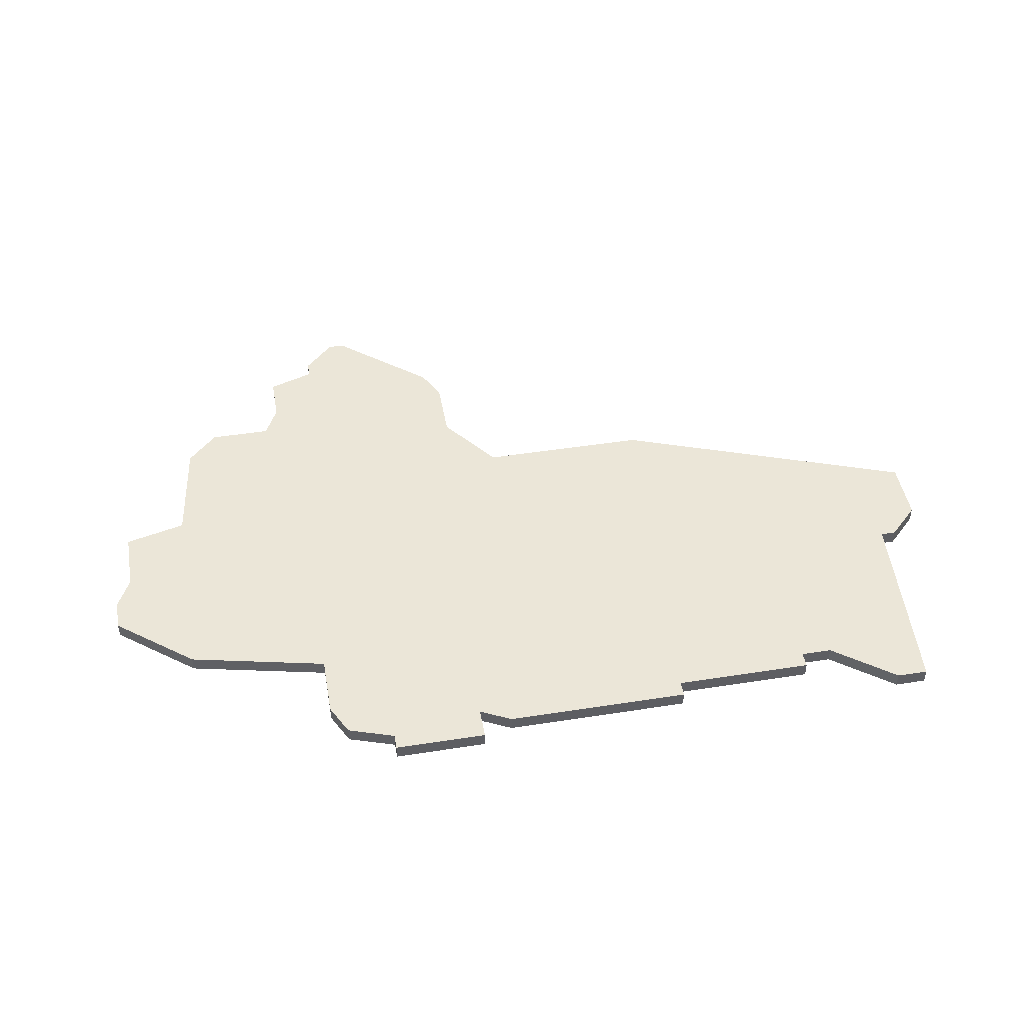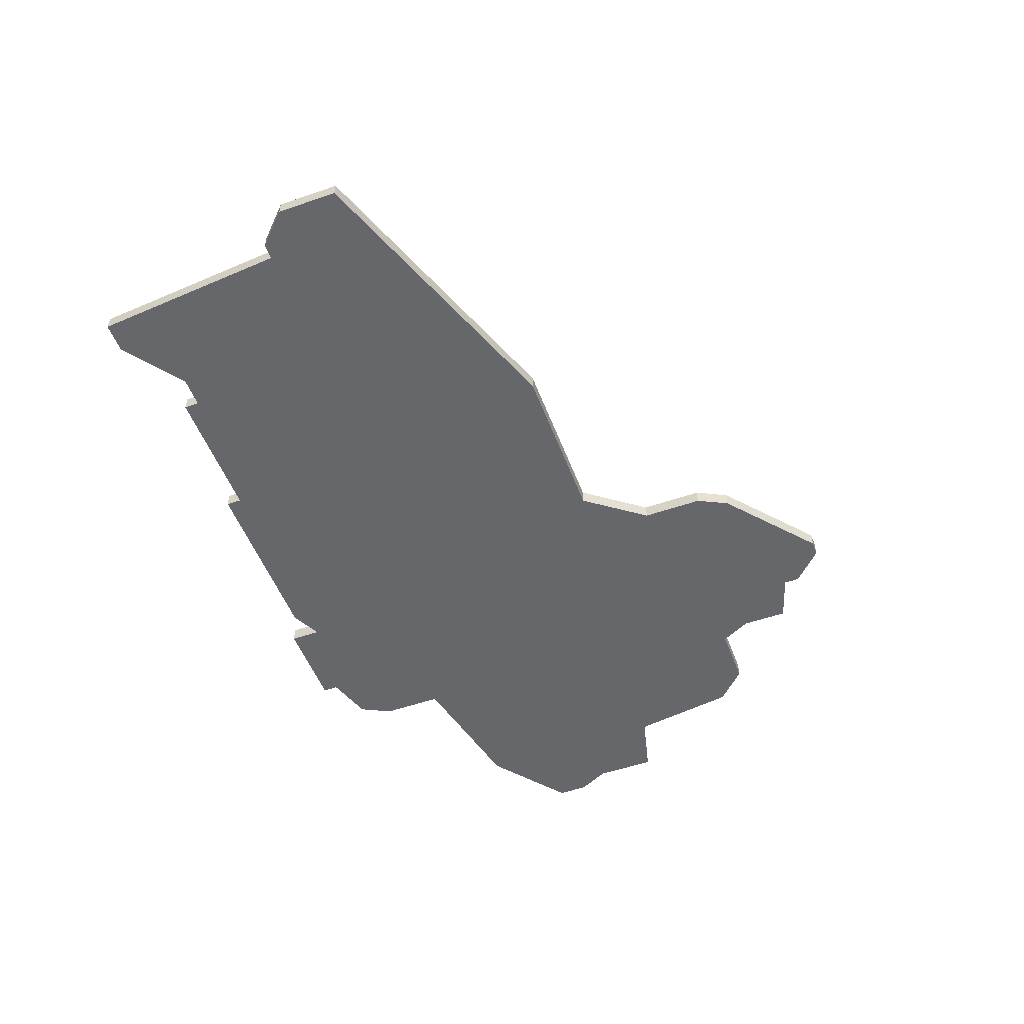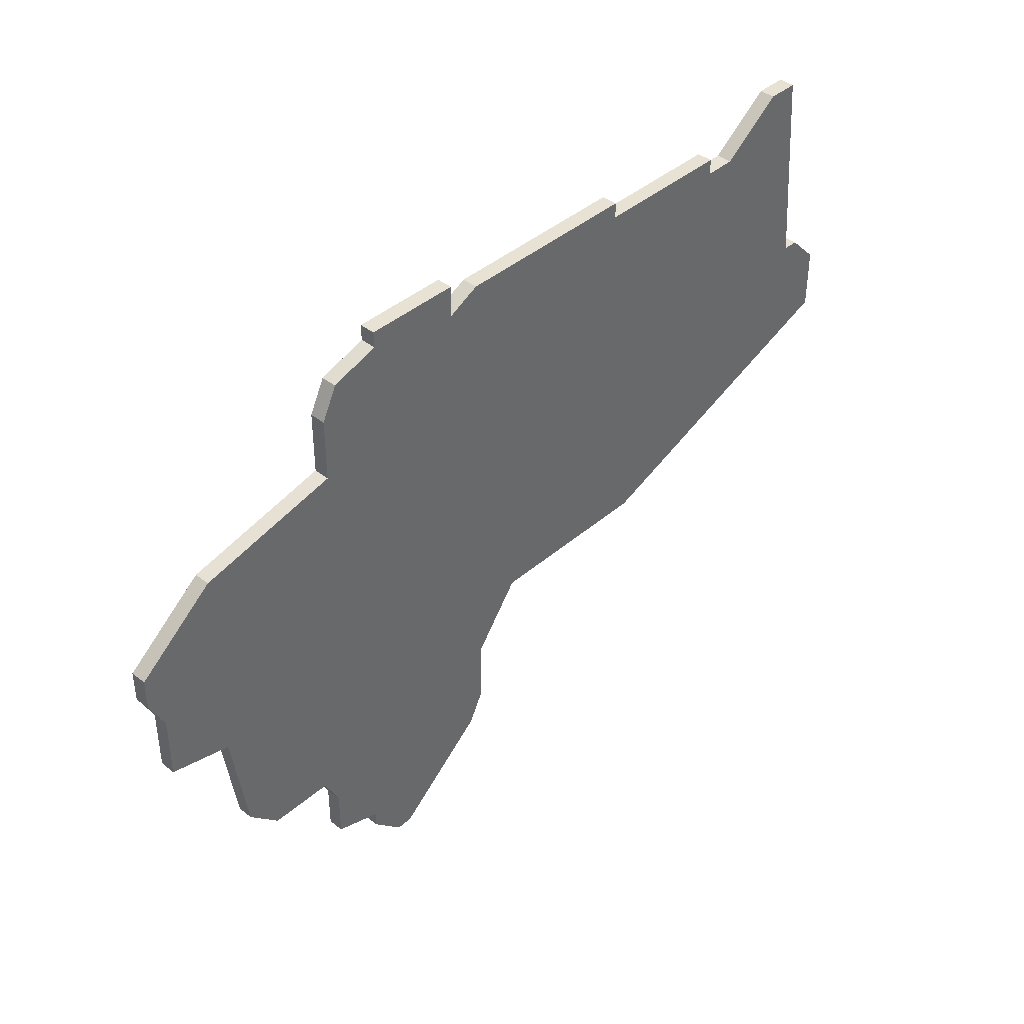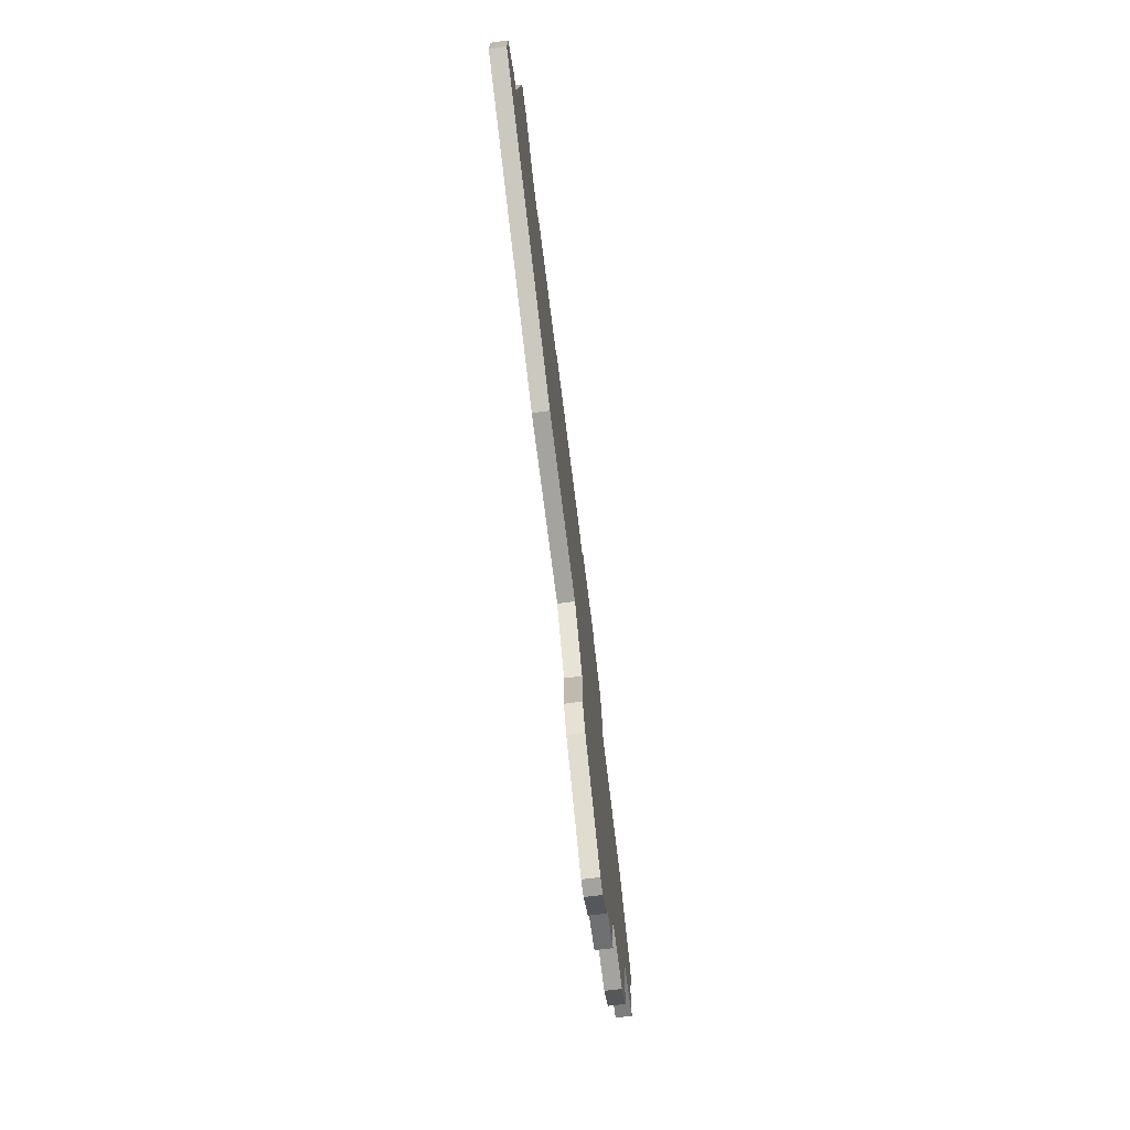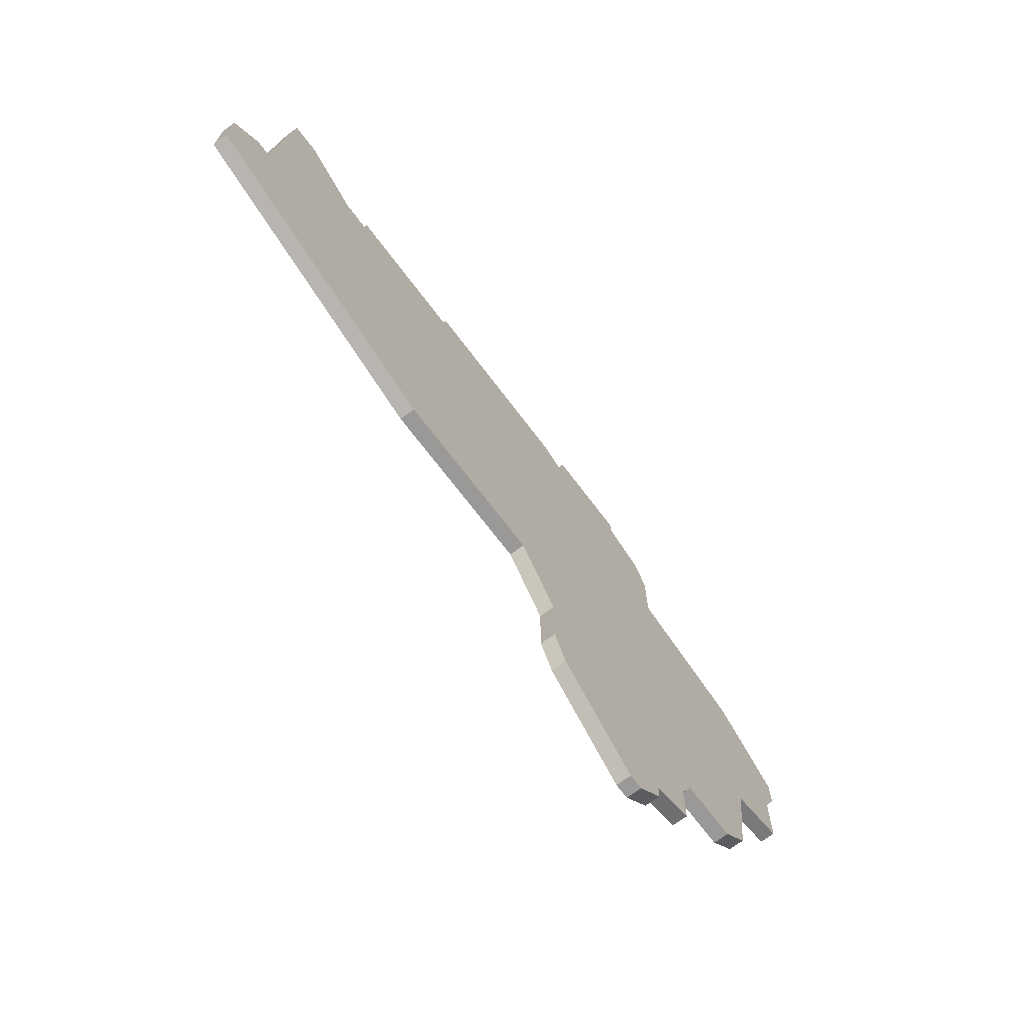
<metadata>
{"format":"obj","ext":"obj","renderer":"f3d","projection":"perspective","resolution":1024,"background":"white","views":[{"elev":46.5,"azim":169.9,"up":"+Z"},{"elev":-52.1,"azim":-69.5,"up":"+Z"},{"elev":40.9,"azim":133.7,"up":"+Y"},{"elev":-72.9,"azim":-82.8,"up":"+Y"},{"elev":-69.1,"azim":-53.1,"up":"+Y"}]}
</metadata>
<code>
v 1767 -1677 0
v 1767 -1677 1
v 1767 -1680 0
v 1767 -1680 1
v 1742 -1644 0
v 1742 -1644 1
v 1742 -1645 0
v 1742 -1645 1
v 1775 -1653 0
v 1775 -1653 1
v 1775 -1666 0
v 1775 -1666 1
v 1725 -1643 0
v 1725 -1643 1
v 1733 -1645 0
v 1733 -1645 1
v 1733 -1646 0
v 1733 -1646 1
v 1766 -1647 0
v 1766 -1647 1
v 1766 -1651 0
v 1766 -1651 1
v 1774 -1673 0
v 1774 -1673 1
v 1724 -1656 0
v 1724 -1656 1
v 1765 -1645 0
v 1765 -1645 1
v 1740 -1669 0
v 1740 -1669 1
v 1723 -1656 0
v 1723 -1656 1
v 1756 -1645 0
v 1756 -1645 1
v 1756 -1643 0
v 1756 -1643 1
v 1731 -1646 0
v 1731 -1646 1
v 1764 -1681 0
v 1764 -1681 1
v 1764 -1682 0
v 1764 -1682 1
v 1772 -1675 0
v 1772 -1675 1
v 1780 -1657 0
v 1780 -1657 1
v 1780 -1659 0
v 1780 -1659 1
v 1755 -1679 0
v 1755 -1679 1
v 1779 -1661 0
v 1779 -1661 1
v 1779 -1665 0
v 1779 -1665 1
v 1721 -1662 0
v 1721 -1662 1
v 1721 -1658 0
v 1721 -1658 1
v 1754 -1677 0
v 1754 -1677 1
v 1754 -1644 0
v 1754 -1644 1
v 1754 -1673 0
v 1754 -1673 1
v 1762 -1644 0
v 1762 -1644 1
v 1762 -1684 0
v 1762 -1684 1
v 1762 -1643 0
v 1762 -1643 1
v 1761 -1684 0
v 1761 -1684 1
v 1727 -1643 0
v 1727 -1643 1
v 1768 -1675 0
v 1768 -1675 1
v 1751 -1669 0
v 1751 -1669 1
f 25 55 57
f 57 31 25
f 25 29 55
f 63 49 59
f 21 77 33
f 17 29 25
f 75 63 77
f 77 29 7
f 25 37 17
f 13 73 37
f 15 7 17
f 25 13 37
f 7 61 77
f 29 17 7
f 7 5 61
f 35 65 33
f 77 61 33
f 1 49 63
f 41 67 71
f 1 3 39
f 71 39 41
f 39 49 1
f 1 63 75
f 75 11 23
f 43 75 23
f 77 21 11
f 77 11 75
f 65 19 21
f 19 65 27
f 65 35 69
f 21 33 65
f 11 21 9
f 9 45 51
f 47 51 45
f 9 51 11
f 51 53 11
f 49 39 71
f 58 56 26
f 26 32 58
f 56 30 26
f 60 50 64
f 34 78 22
f 26 30 18
f 78 64 76
f 8 30 78
f 18 38 26
f 38 74 14
f 18 8 16
f 38 14 26
f 78 62 8
f 8 18 30
f 62 6 8
f 34 66 36
f 34 62 78
f 64 50 2
f 72 68 42
f 40 4 2
f 42 40 72
f 2 50 40
f 76 64 2
f 24 12 76
f 24 76 44
f 12 22 78
f 76 12 78
f 22 20 66
f 28 66 20
f 70 36 66
f 66 34 22
f 10 22 12
f 52 46 10
f 46 52 48
f 12 52 10
f 12 54 52
f 72 40 50
f 26 14 25
f 25 14 13
f 32 26 31
f 31 26 25
f 58 32 57
f 57 32 31
f 56 58 55
f 55 58 57
f 30 56 29
f 29 56 55
f 78 30 77
f 77 30 29
f 64 78 63
f 63 78 77
f 60 64 59
f 59 64 63
f 50 60 49
f 49 60 59
f 72 50 71
f 71 50 49
f 68 72 67
f 67 72 71
f 42 68 41
f 41 68 67
f 40 42 39
f 39 42 41
f 4 40 3
f 3 40 39
f 2 4 1
f 1 4 3
f 76 2 75
f 75 2 1
f 44 76 43
f 43 76 75
f 24 44 23
f 23 44 43
f 12 24 11
f 11 24 23
f 54 12 53
f 53 12 11
f 52 54 51
f 51 54 53
f 48 52 47
f 47 52 51
f 46 48 45
f 45 48 47
f 10 46 9
f 9 46 45
f 22 10 21
f 21 10 9
f 20 22 19
f 19 22 21
f 28 20 27
f 27 20 19
f 66 28 65
f 65 28 27
f 70 66 69
f 69 66 65
f 36 70 35
f 35 70 69
f 34 36 33
f 33 36 35
f 62 34 61
f 61 34 33
f 6 62 5
f 5 62 61
f 8 6 7
f 7 6 5
f 16 8 15
f 15 8 7
f 18 16 17
f 17 16 15
f 38 18 37
f 37 18 17
f 14 74 13
f 13 74 73
f 74 38 73
f 73 38 37

</code>
